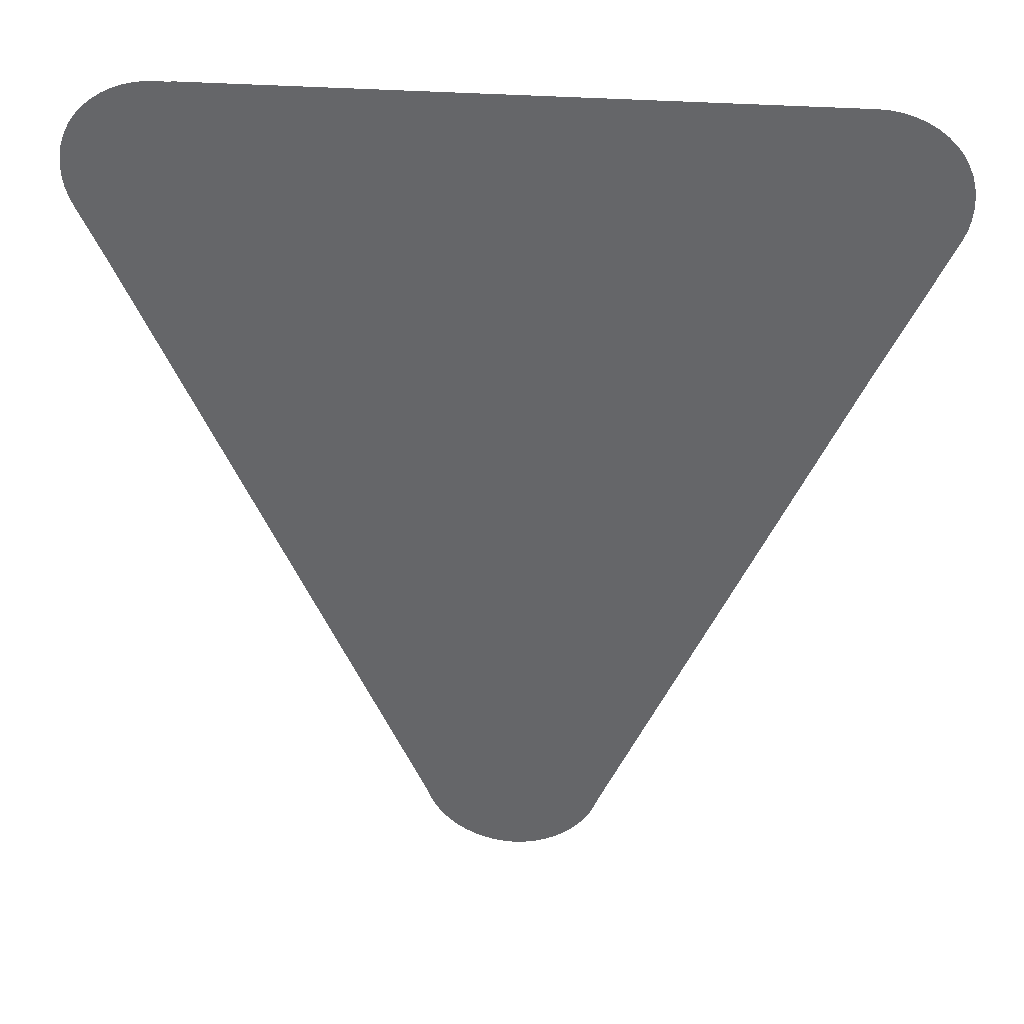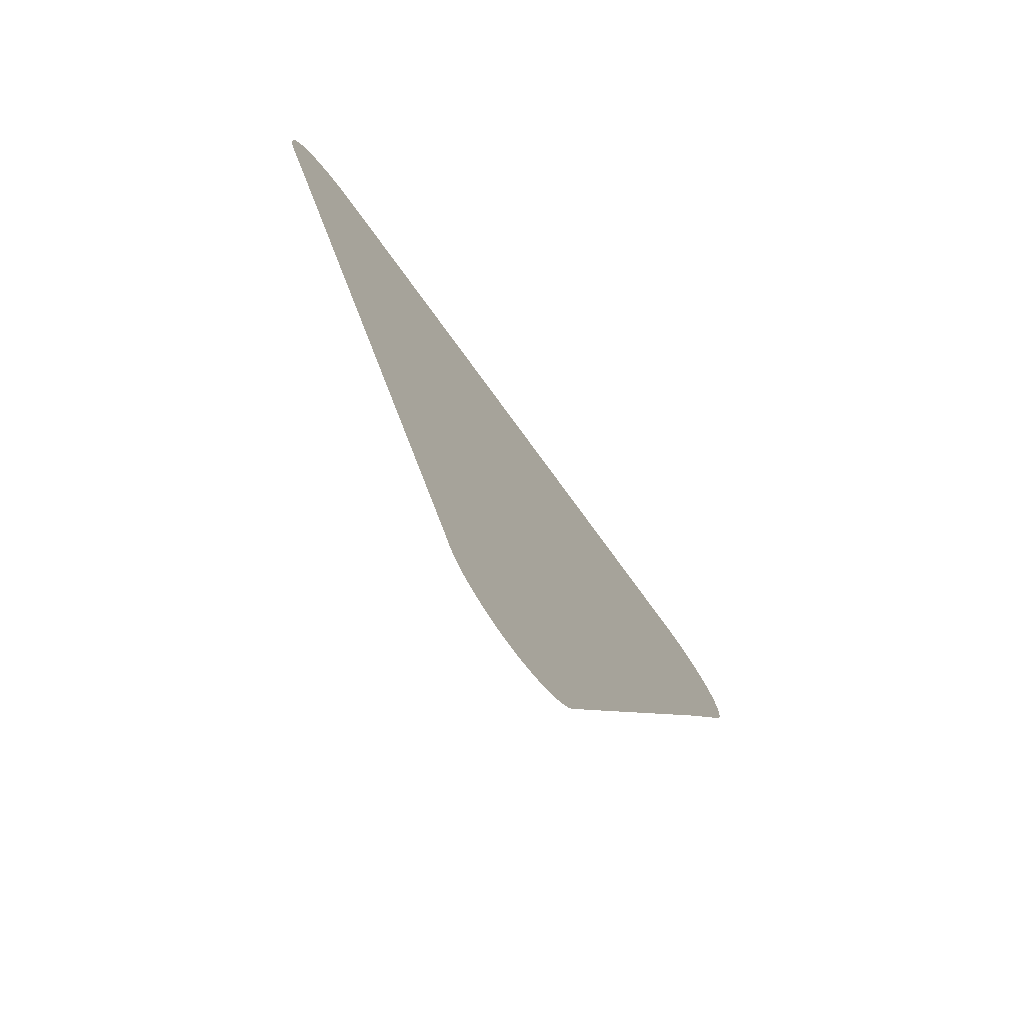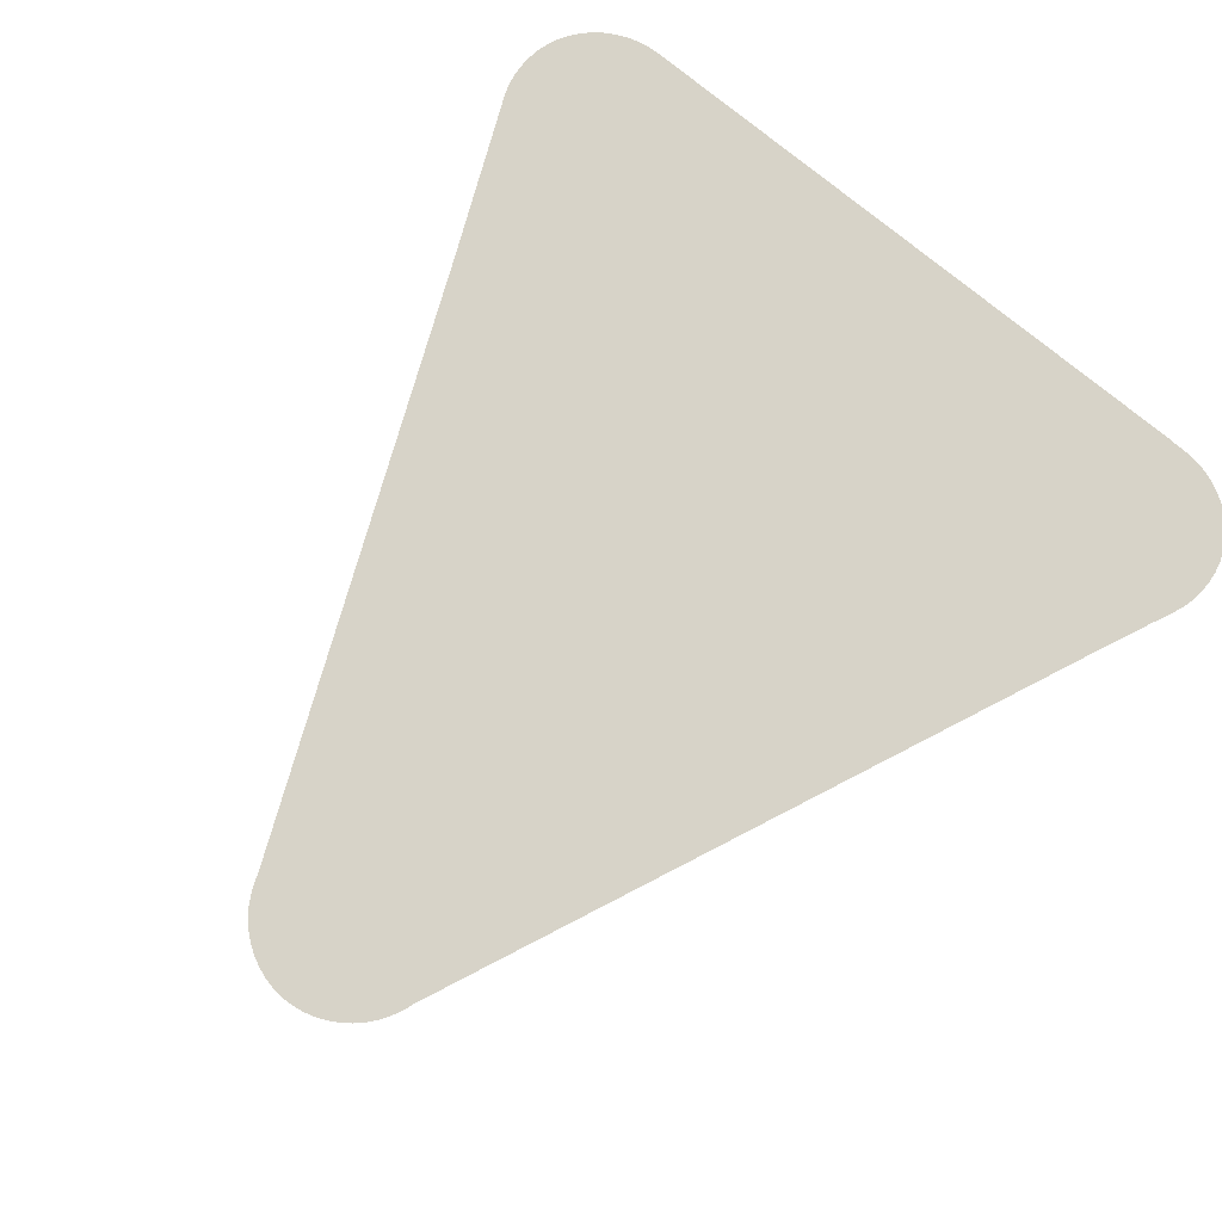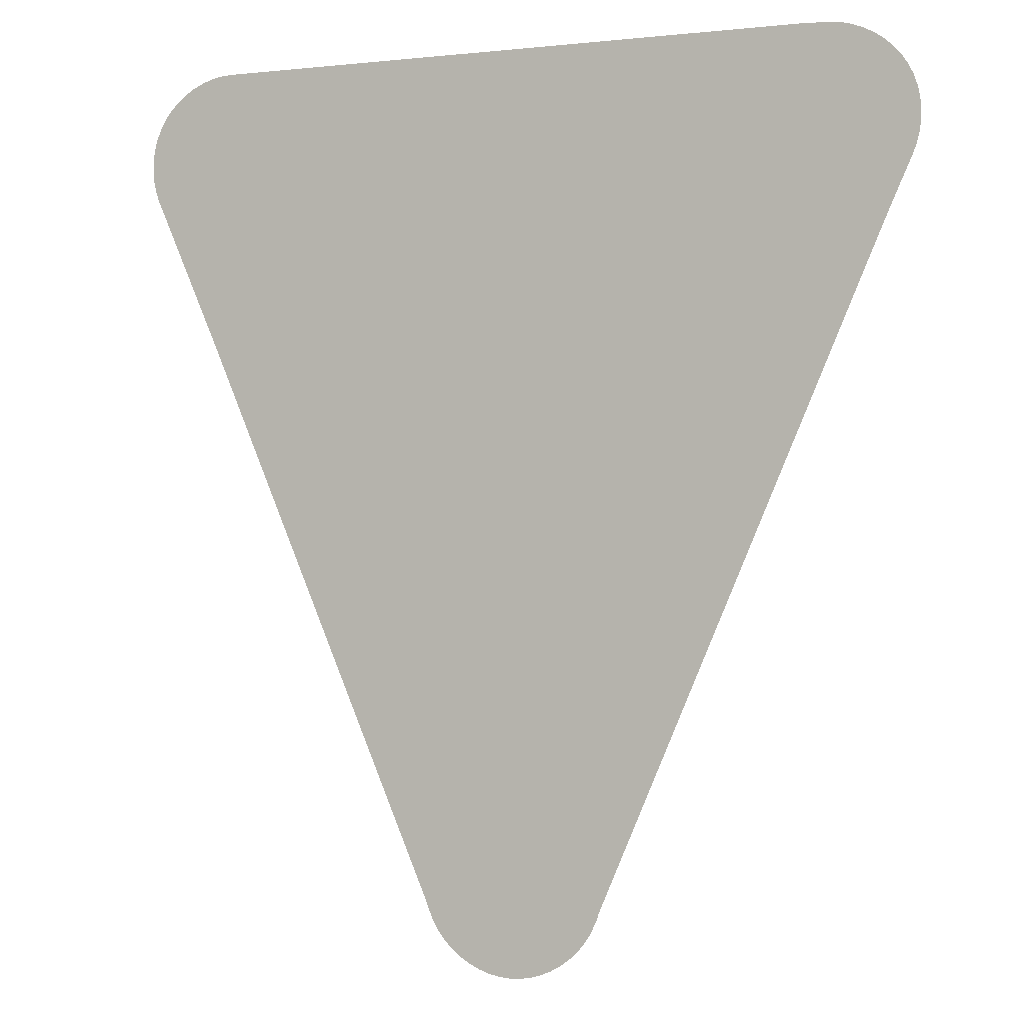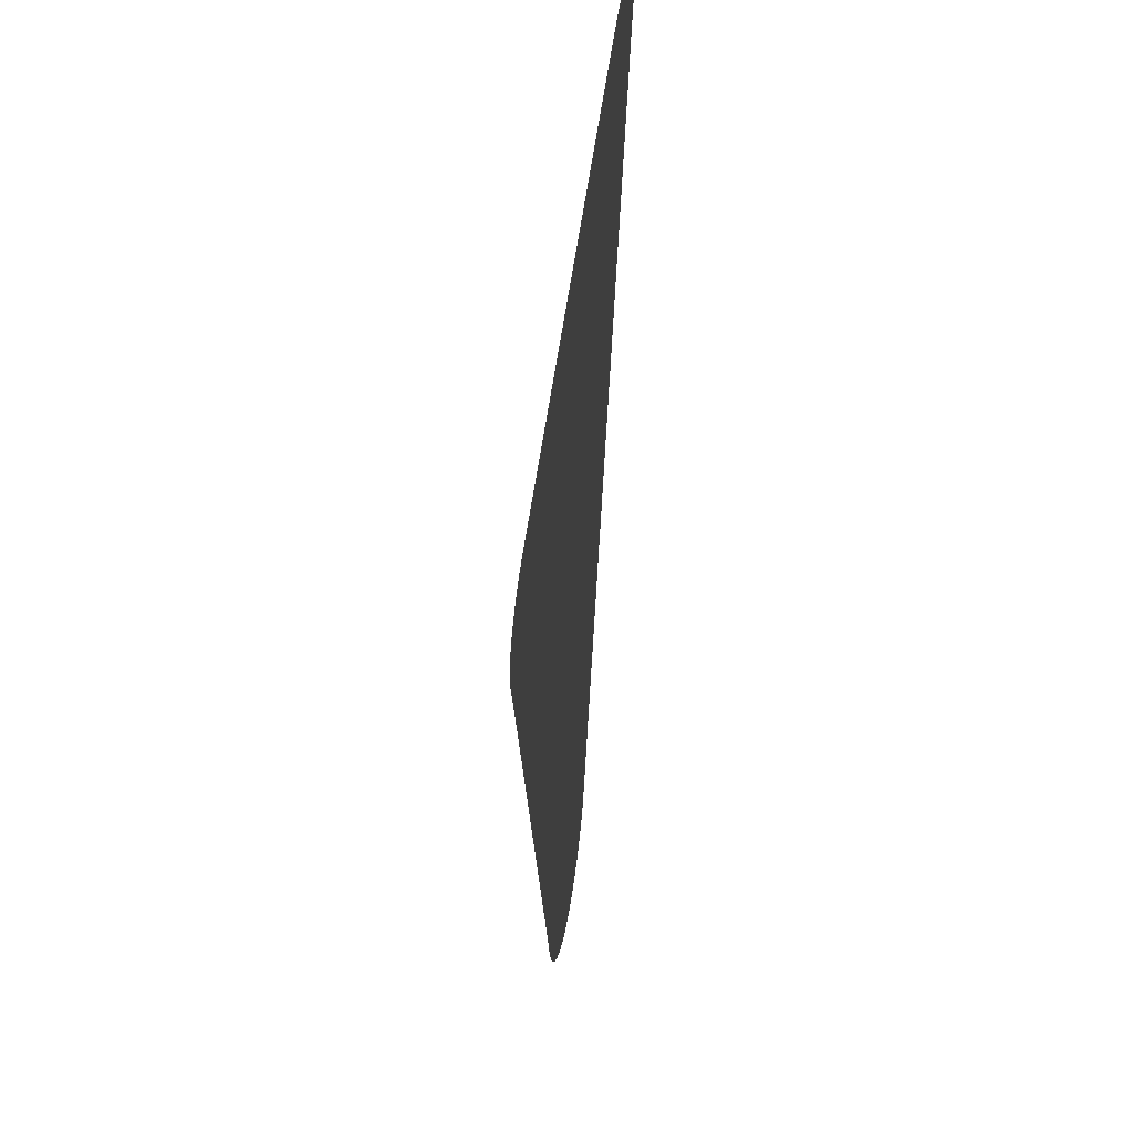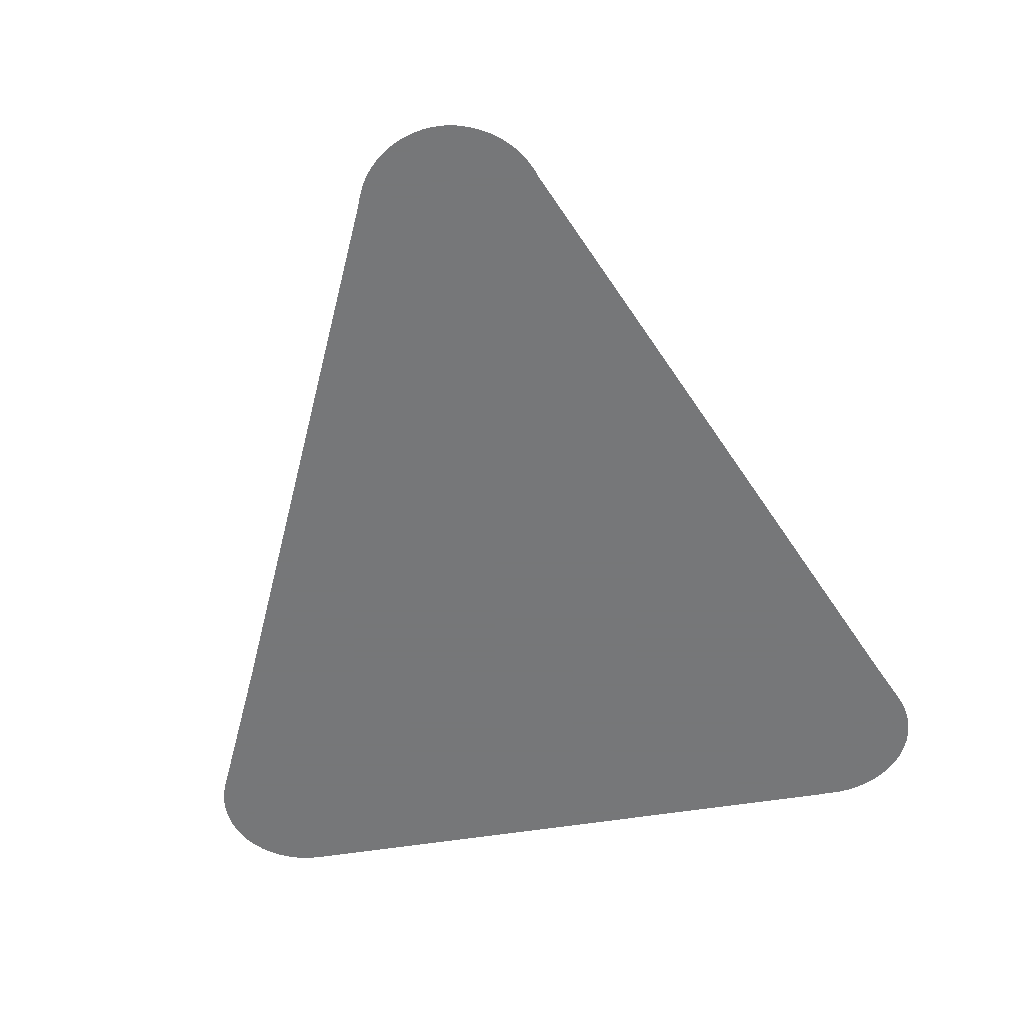
<metadata>
{"format":"obj","ext":"obj","renderer":"f3d","projection":"perspective","resolution":1024,"background":"white","views":[{"elev":37.6,"azim":-175.3,"up":"+Y"},{"elev":-76.2,"azim":126.1,"up":"+Y"},{"elev":77.0,"azim":39.3,"up":"+Z"},{"elev":-1.3,"azim":22.7,"up":"+Y"},{"elev":-54.0,"azim":81.3,"up":"+Y"},{"elev":-57.1,"azim":9.4,"up":"+Z"}]}
</metadata>
<code>
v -47.24 16.95 62.58
v -47.39 16.98 62.58
v -47.53 17.03 62.58
v -47.67 17.1 62.58
v -47.8 17.18 62.58
v -47.91 17.27 62.58
v -48.02 17.38 62.58
v -48.11 17.5 62.58
v -48.18 17.62 62.58
v -48.24 17.74 62.58
v -48.3 17.92 62.58
v -51.49 25.32 62.58
v -52.41 27.41 62.58
v -52.46 27.55 62.58
v -52.48 27.68 62.58
v -52.48 27.7 62.58
v -52.5 27.84 62.58
v -52.49 27.99 62.58
v -52.47 28.14 62.58
v -52.43 28.28 62.58
v -52.42 28.3 62.58
v -52.37 28.42 62.58
v -52.3 28.55 62.58
v -52.2 28.67 62.58
v -52.09 28.78 62.58
v -51.97 28.87 62.58
v -51.84 28.95 62.58
v -51.7 29.01 62.58
v -51.56 29.06 62.58
v -51.41 29.08 62.58
v -51.26 29.09 62.58
v -43.09 29.1 62.58
v -43.04 29.09 62.58
v -42.79 29.09 62.58
v -42.64 29.07 62.58
v -42.5 29.04 62.58
v -42.35 28.99 62.58
v -42.22 28.92 62.58
v -42.09 28.83 62.58
v -41.97 28.73 62.58
v -41.87 28.62 62.58
v -41.79 28.5 62.58
v -41.72 28.36 62.58
v -41.67 28.24 62.58
v -41.67 28.22 62.58
v -41.63 28.08 62.58
v -41.62 27.93 62.58
v -41.62 27.78 62.58
v -41.64 27.64 62.58
v -41.65 27.62 62.58
v -41.68 27.49 62.58
v -41.73 27.36 62.58
v -41.84 27.12 62.58
v -41.85 27.1 62.58
v -42.08 26.57 62.58
v -44.8 20.28 62.58
v -45.85 17.86 62.58
v -45.88 17.76 62.58
v -45.91 17.7 62.58
v -45.97 17.57 62.58
v -46.05 17.45 62.58
v -46.15 17.33 62.58
v -46.26 17.23 62.58
v -46.38 17.14 62.58
v -46.51 17.07 62.58
v -46.65 17.01 62.58
v -46.8 16.97 62.58
v -46.94 16.94 62.58
v -47.09 16.94 62.58
f 2 66 3
f 10 63 59
f 63 62 59
f 10 6 5
f 8 7 9
f 9 7 10
f 10 7 6
f 57 59 58
f 57 10 59
f 10 57 11
f 52 50 37
f 15 14 13
f 16 15 17
f 25 21 26
f 21 20 19
f 18 21 19
f 25 24 21
f 21 24 23
f 22 21 23
f 26 21 18
f 17 26 18
f 17 15 26
f 26 15 27
f 27 15 13
f 28 27 13
f 29 28 13
f 30 29 31
f 31 29 13
f 12 31 13
f 12 32 31
f 44 41 40
f 44 43 42
f 48 50 49
f 46 44 47
f 41 44 42
f 39 44 40
f 39 47 44
f 48 47 39
f 38 48 39
f 50 48 38
f 44 46 45
f 37 50 38
f 52 51 50
f 36 52 37
f 36 35 52
f 52 35 34
f 33 52 34
f 33 53 52
f 33 54 53
f 33 32 54
f 54 32 55
f 56 55 12
f 11 56 12
f 55 32 12
f 11 57 56
f 59 62 61
f 60 59 61
f 5 63 10
f 5 64 63
f 5 4 64
f 64 4 65
f 65 4 3
f 66 65 3
f 67 66 2
f 1 67 2
f 1 68 67
f 1 69 68

</code>
